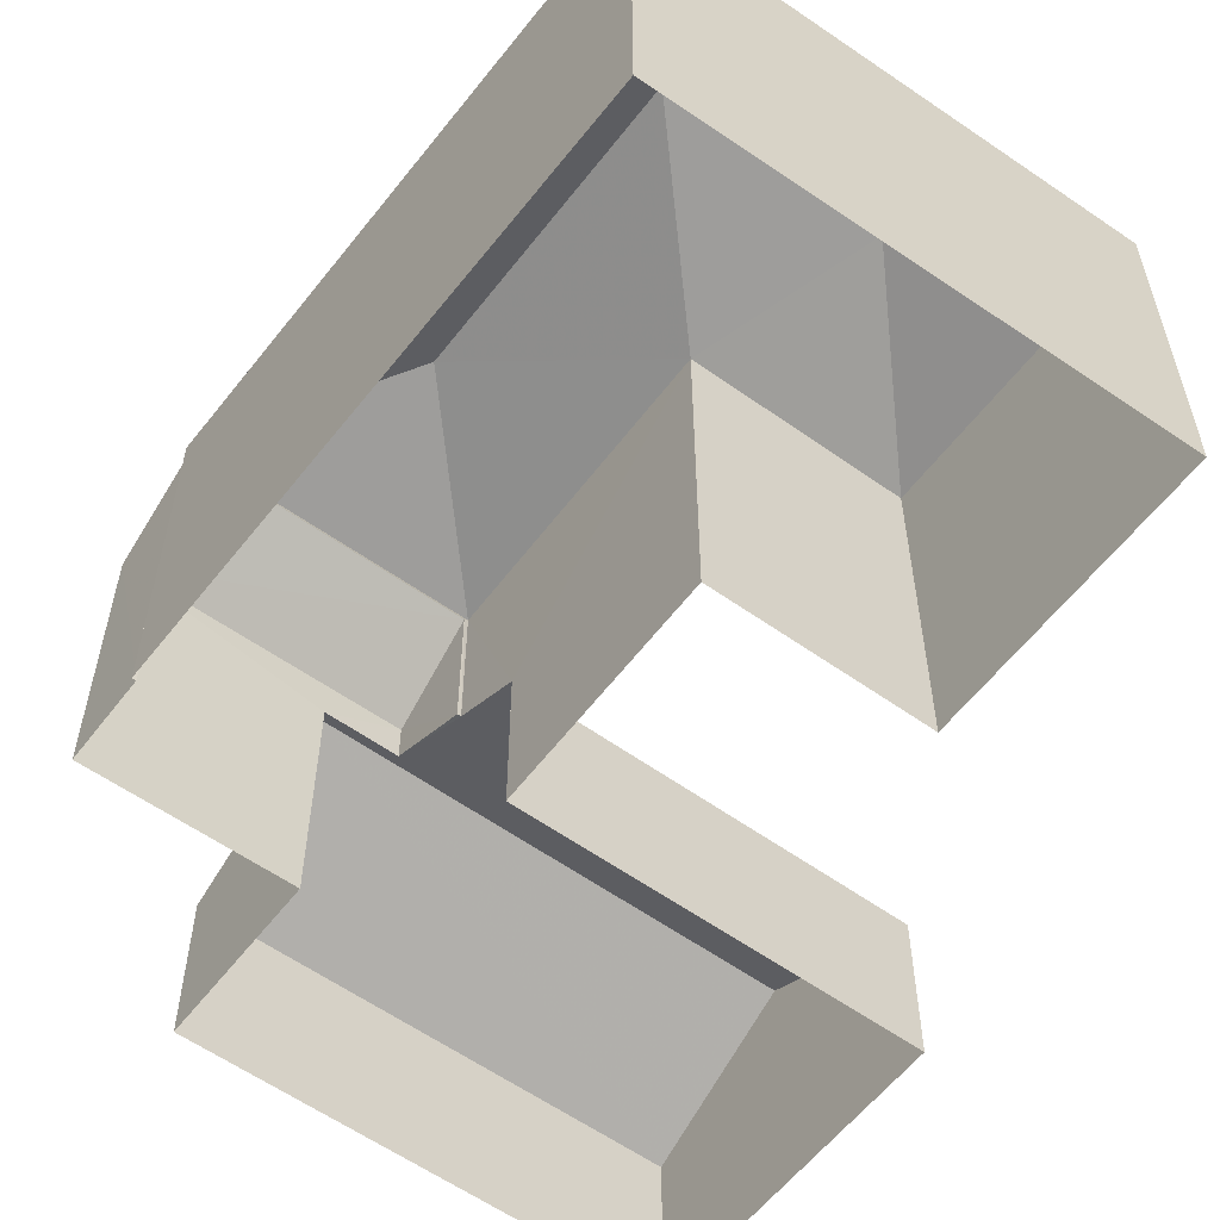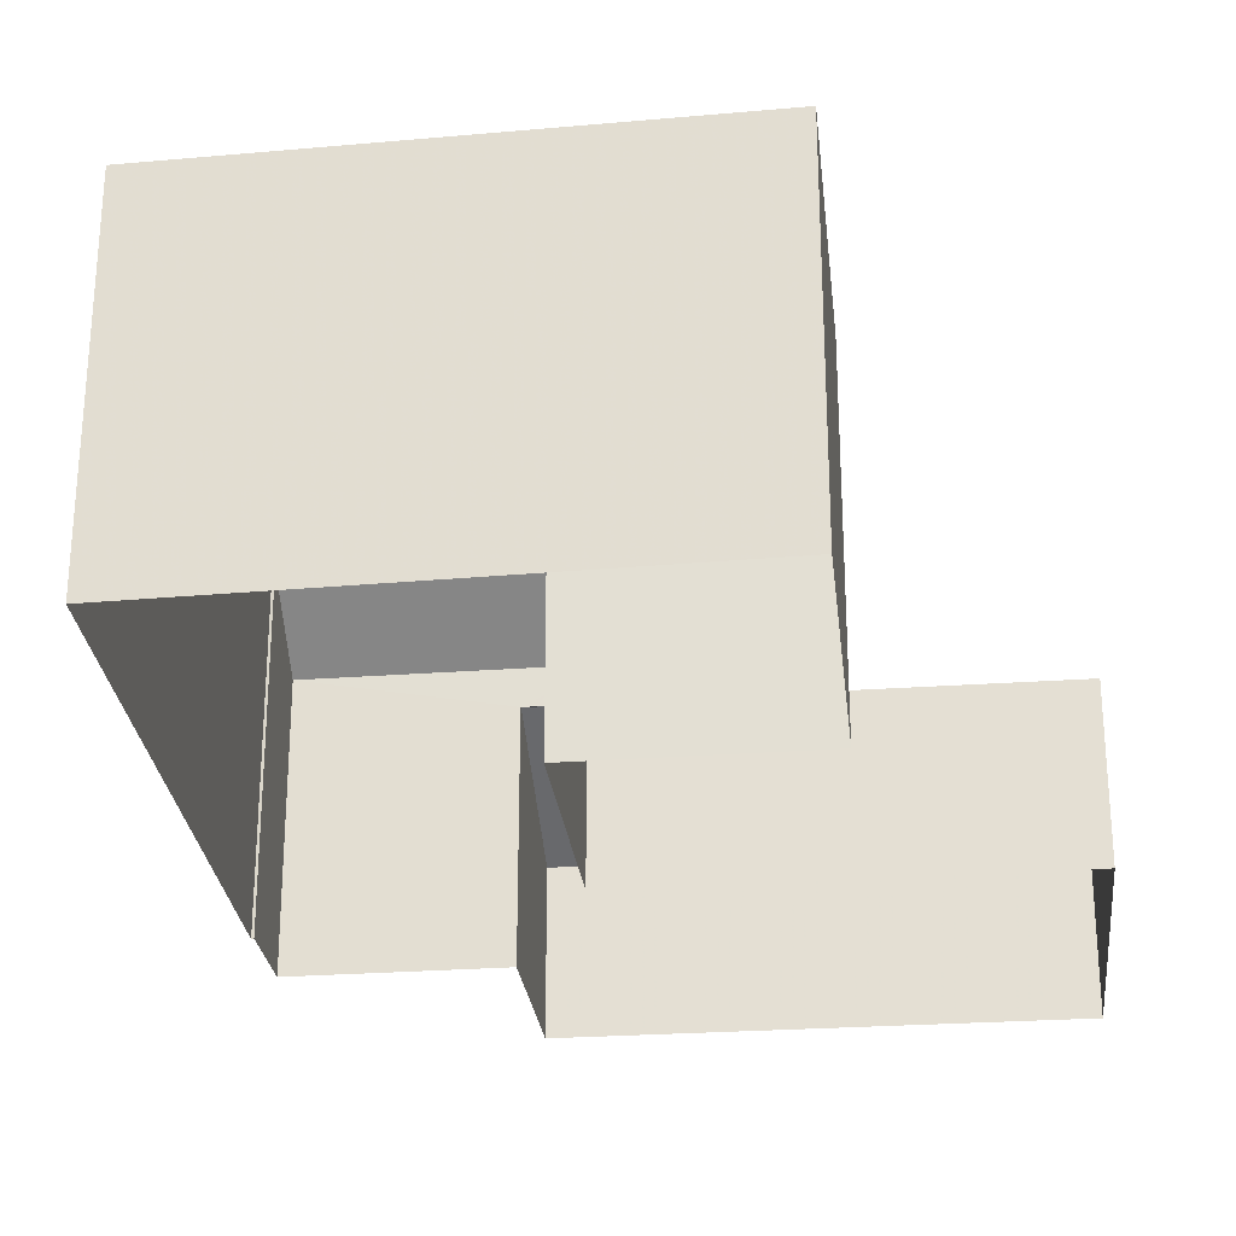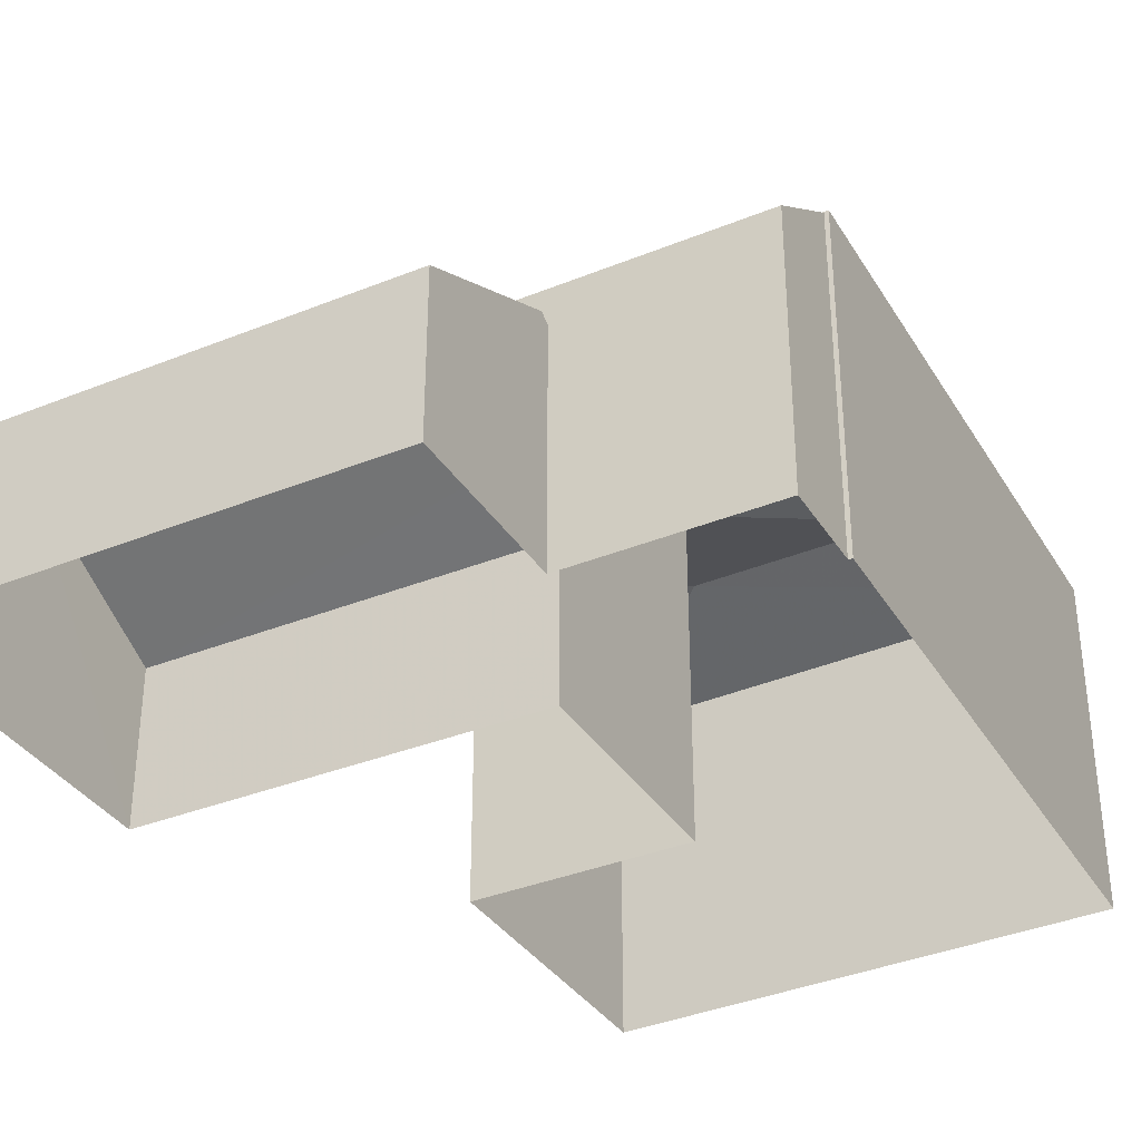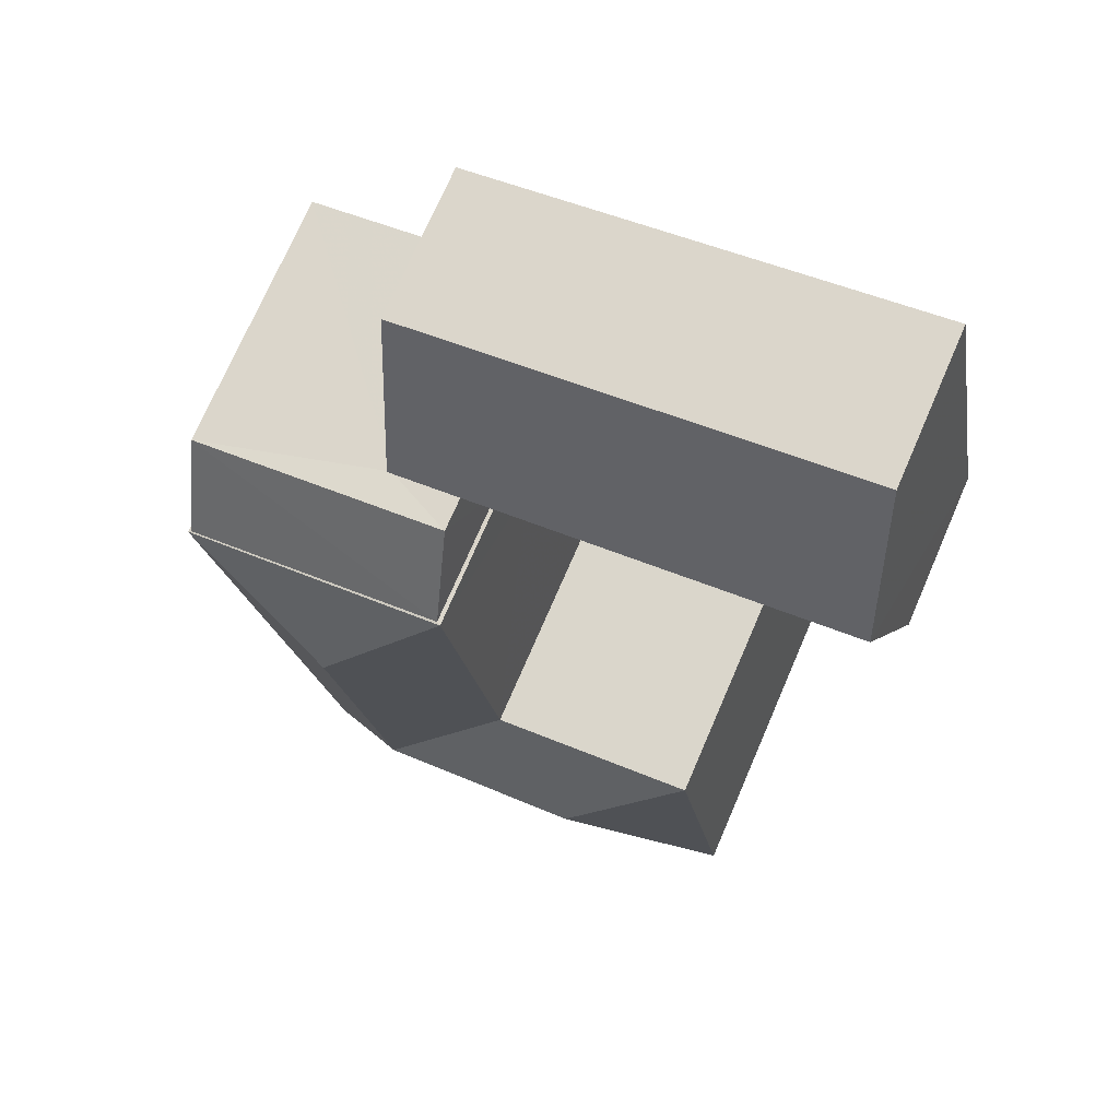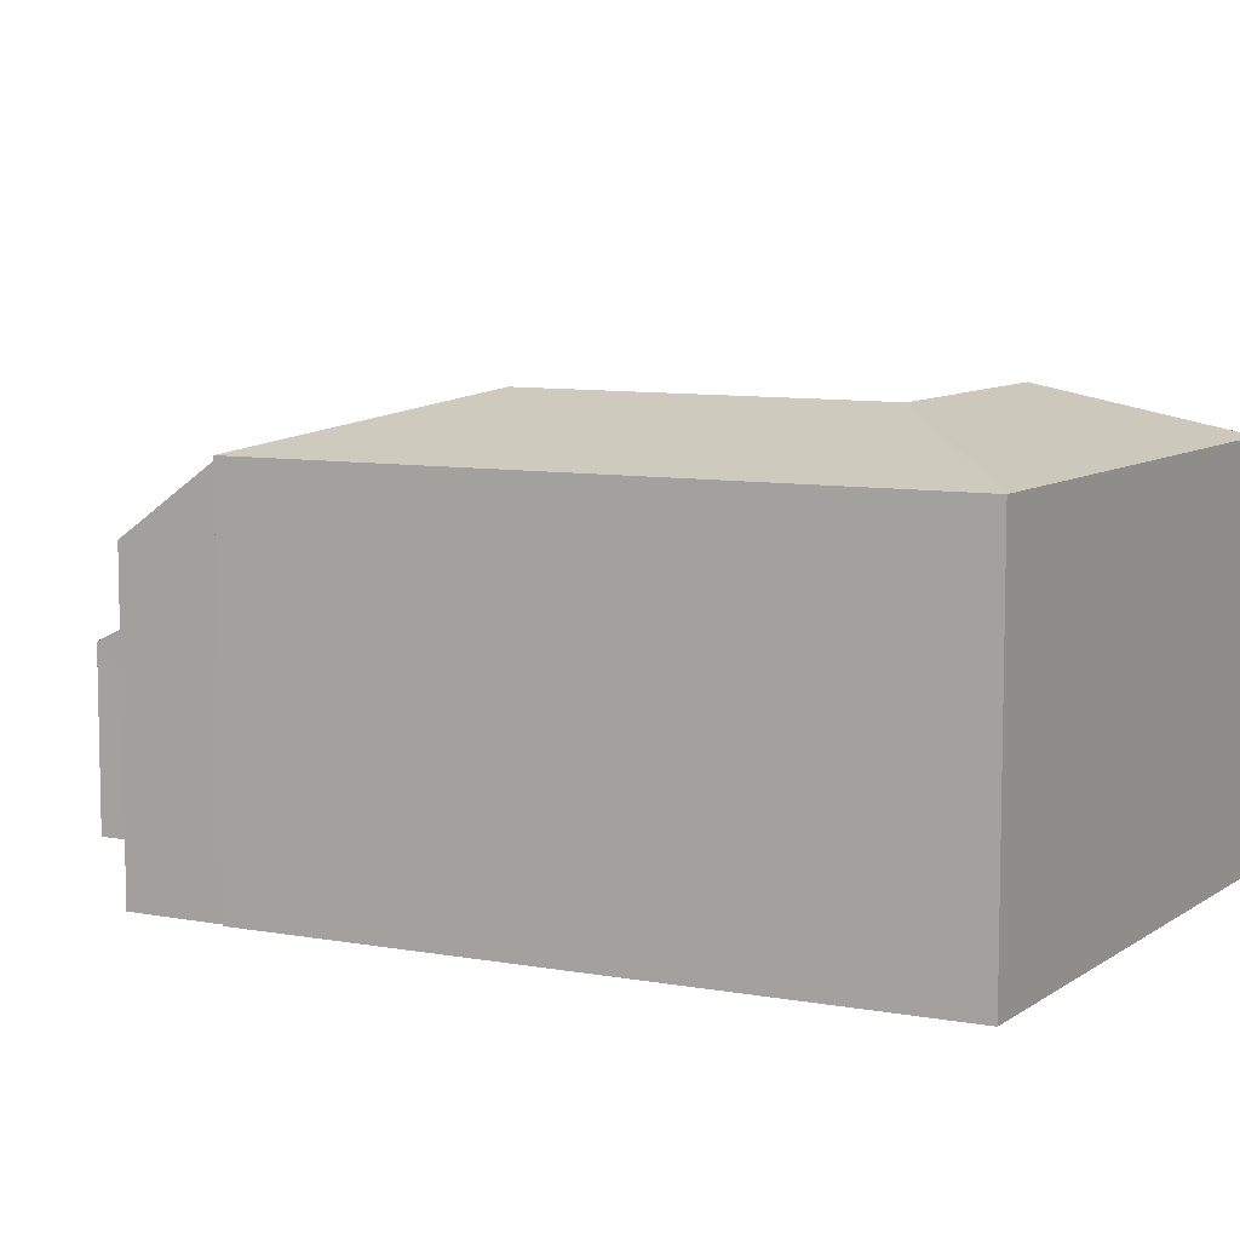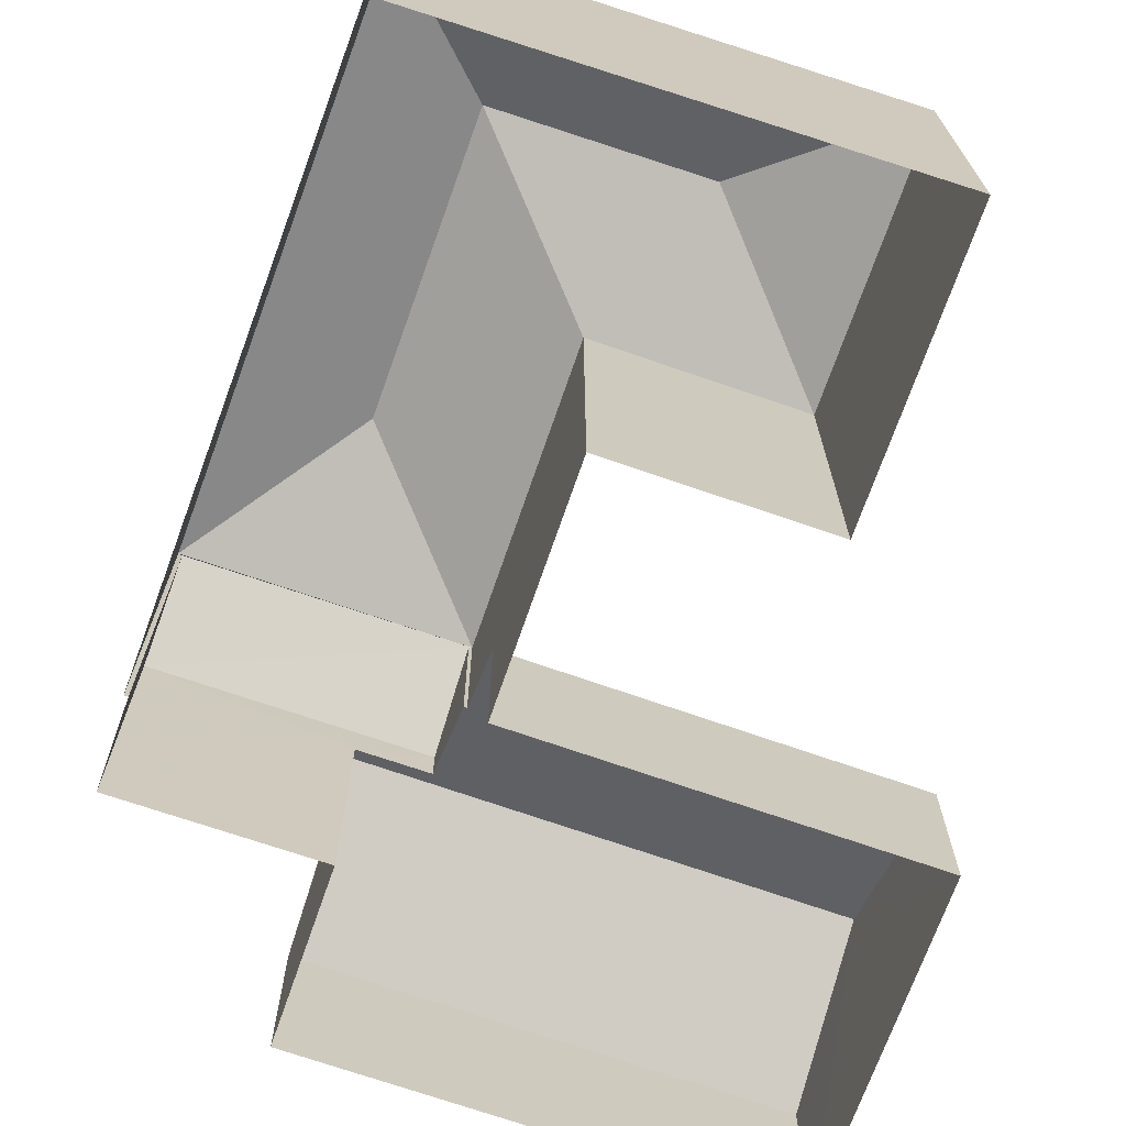
<metadata>
{"format":"obj","ext":"obj","renderer":"f3d","projection":"perspective","resolution":1024,"background":"white","views":[{"elev":-57.6,"azim":-26.5,"up":"+Z"},{"elev":-27.1,"azim":16.7,"up":"+Z"},{"elev":-35.4,"azim":-141.5,"up":"+Z"},{"elev":73.1,"azim":23.4,"up":"+Y"},{"elev":8.2,"azim":-51.8,"up":"+Z"},{"elev":-70.4,"azim":-9.0,"up":"+Z"}]}
</metadata>
<code>
v -2.232e+05 -1.271e+05 18.49
v -2.232e+05 -1.271e+05 18.49
v -2.232e+05 -1.271e+05 18.49
v -2.232e+05 -1.271e+05 18.49
v -2.232e+05 -1.271e+05 18.49
v -2.232e+05 -1.271e+05 18.49
v -2.232e+05 -1.271e+05 18.49
v -2.232e+05 -1.271e+05 18.49
v -2.232e+05 -1.271e+05 18.49
v -2.232e+05 -1.271e+05 18.49
v -2.232e+05 -1.271e+05 18.49
v -2.232e+05 -1.271e+05 18.49
v -2.232e+05 -1.271e+05 25.22
v -2.232e+05 -1.271e+05 23.96
v -2.232e+05 -1.271e+05 23.96
v -2.232e+05 -1.271e+05 25.23
v -2.232e+05 -1.271e+05 26.18
v -2.232e+05 -1.271e+05 25.27
v -2.232e+05 -1.271e+05 25.27
v -2.232e+05 -1.271e+05 26.16
v -2.232e+05 -1.271e+05 25.27
v -2.232e+05 -1.271e+05 25.27
v -2.232e+05 -1.271e+05 26.18
v -2.232e+05 -1.271e+05 25.27
v -2.232e+05 -1.271e+05 21.7
v -2.232e+05 -1.271e+05 21.7
v -2.232e+05 -1.271e+05 23.33
v -2.232e+05 -1.271e+05 23.33
v -2.232e+05 -1.271e+05 21.7
v -2.232e+05 -1.271e+05 21.7
v -2.232e+05 -1.271e+05 22.39
v -2.232e+05 -1.271e+05 23.21
v -2.232e+05 -1.271e+05 23.22
v -2.232e+05 -1.271e+05 22.39
v -2.232e+05 -1.271e+05 25.27
f 1 2 3
f 3 4 5
f 1 6 2
f 7 8 5
f 1 9 6
f 8 10 11
f 12 9 1
f 11 1 3
f 5 11 3
f 5 8 11
f 13 14 15
f 16 13 15
f 17 18 19
f 17 20 18
f 21 22 23
f 20 21 23
f 23 18 20
f 23 24 18
f 25 26 27
f 28 25 27
f 29 30 31
f 30 28 31
f 32 27 33
f 32 28 27
f 34 31 32
f 31 28 32
f 35 17 19
f 23 22 24
f 17 35 21
f 20 17 21
f 5 4 33
f 4 15 33
f 33 14 32
f 33 15 14
f 22 6 9
f 22 21 6
f 22 9 12
f 24 22 12
f 11 10 30
f 29 11 30
f 7 5 26
f 26 33 27
f 26 5 33
f 18 12 1
f 18 24 12
f 13 19 31
f 19 16 35
f 35 16 2
f 34 13 31
f 2 16 3
f 19 13 16
f 26 8 7
f 26 25 8
f 34 14 13
f 34 32 14
f 30 10 28
f 10 8 28
f 8 25 28
f 35 2 6
f 21 35 6
f 1 29 18
f 18 29 19
f 1 11 29
f 19 29 31
f 3 15 4
f 3 16 15

</code>
